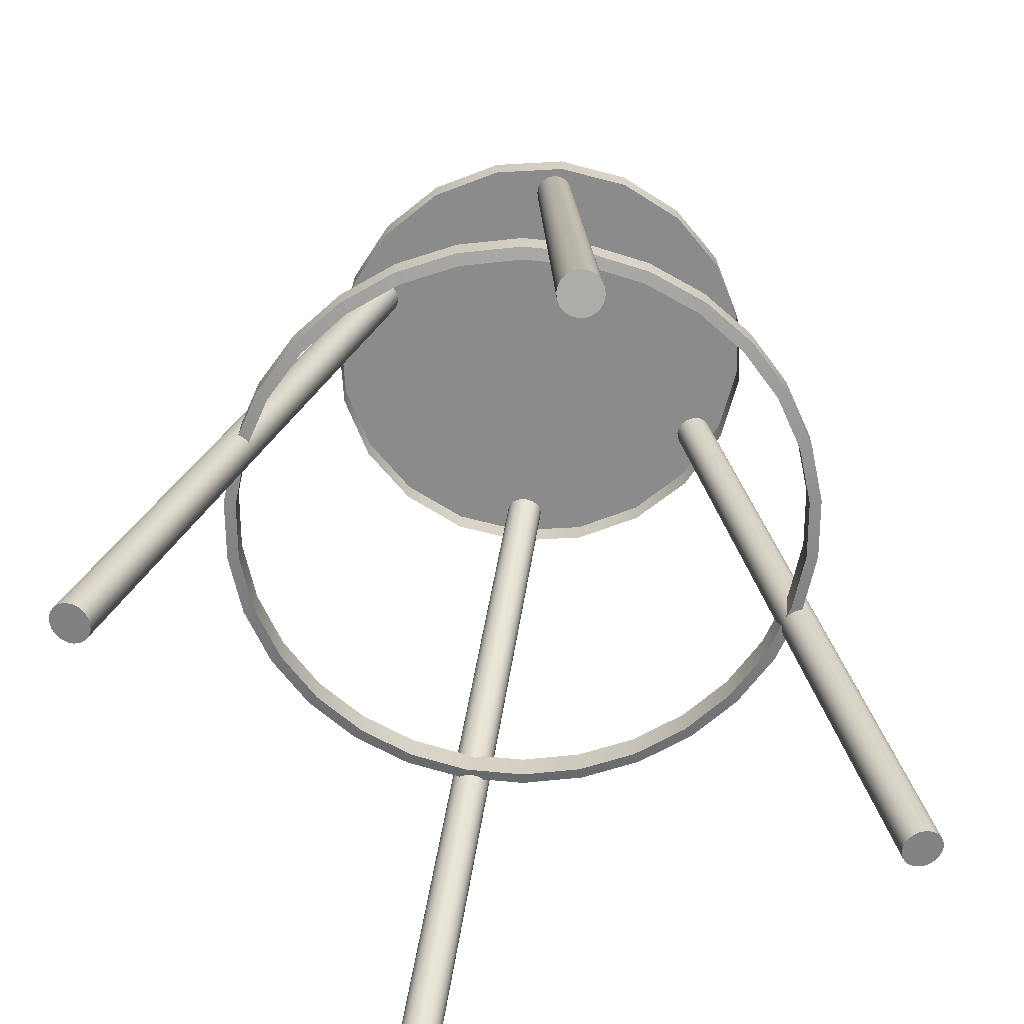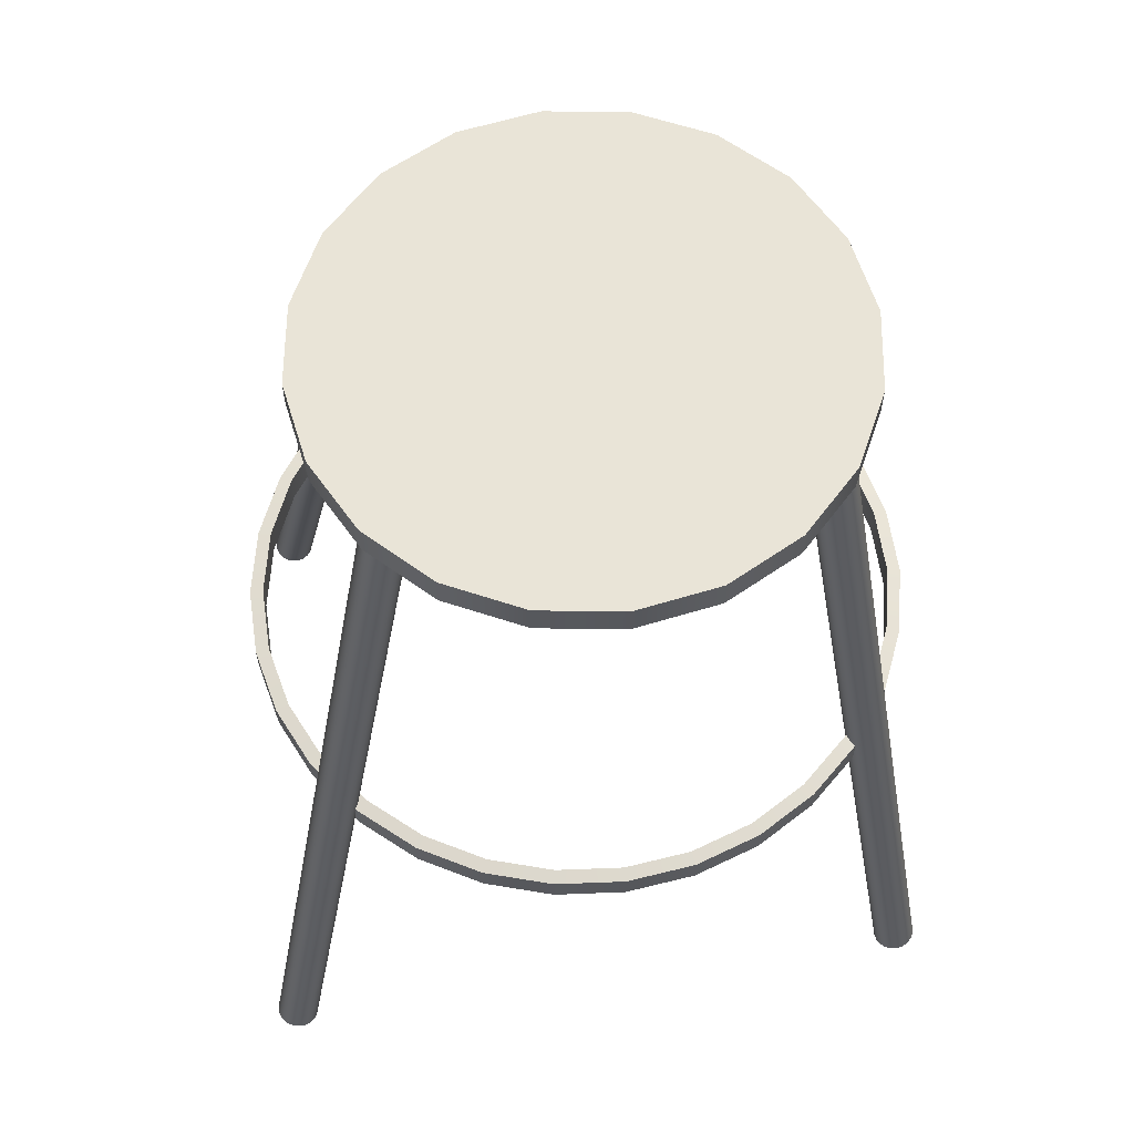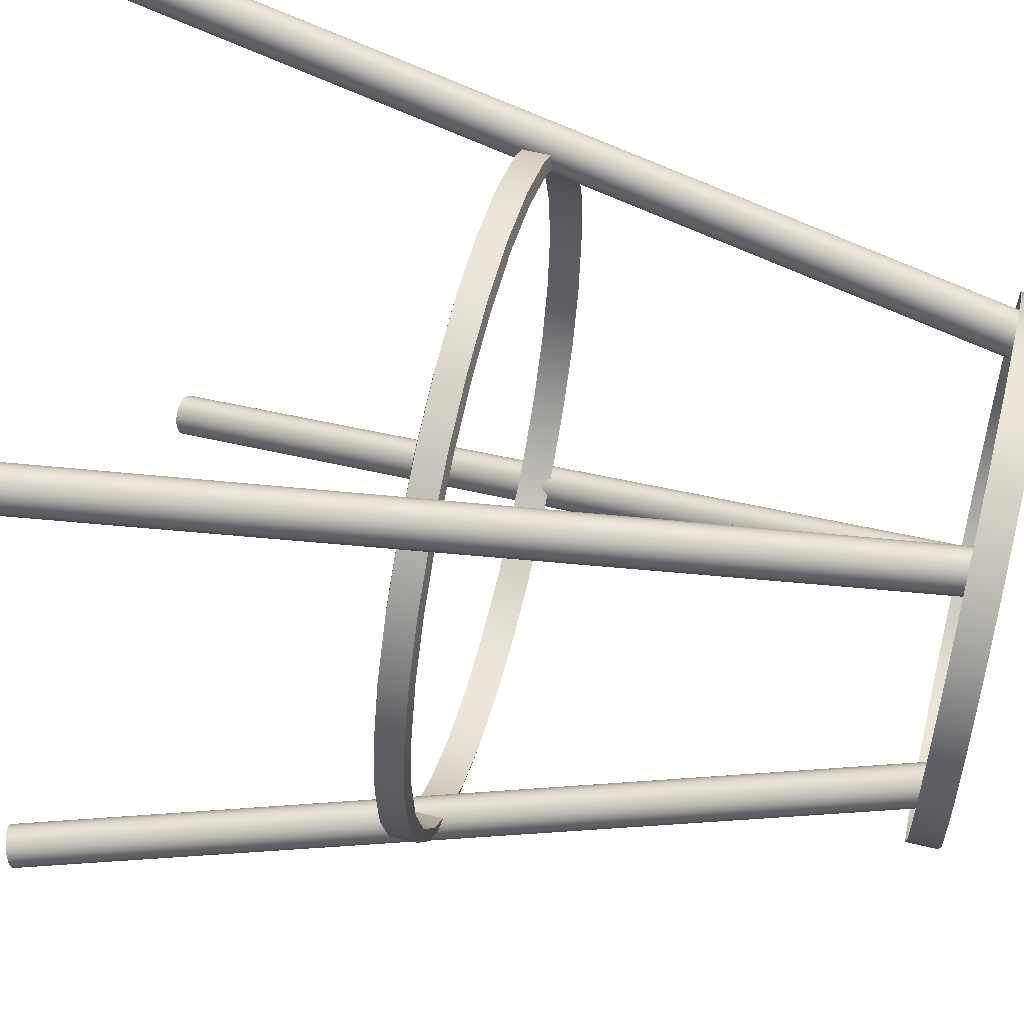
<metadata>
{"format":"obj","ext":"obj","renderer":"f3d","projection":"perspective","resolution":1024,"background":"white","views":[{"elev":-63.9,"azim":-149.8,"up":"+Y"},{"elev":61.0,"azim":-98.3,"up":"+Y"},{"elev":55.2,"azim":104.3,"up":"+Z"}]}
</metadata>
<code>
g default
v 0.6949 -0.09766 0.01586
v 0.6793 -0.09766 -0.1332
v 0.6329 -0.09766 -0.2757
v 0.558 -0.09766 -0.4055
v 0.4577 -0.09766 -0.5169
v 0.3365 -0.09766 -0.605
v 0.1995 -0.09766 -0.666
v 0.05294 -0.09766 -0.6971
v -0.09694 -0.09766 -0.6971
v -0.2435 -0.09766 -0.666
v -0.3805 -0.09766 -0.605
v -0.5017 -0.09766 -0.5169
v -0.602 -0.09766 -0.4055
v -0.6769 -0.09766 -0.2757
v -0.7233 -0.09766 -0.1332
v -0.7389 -0.09766 0.01586
v -0.7233 -0.09766 0.1649
v -0.6769 -0.09766 0.3075
v -0.602 -0.09766 0.4373
v -0.5017 -0.09766 0.5486
v -0.3805 -0.09766 0.6367
v -0.2435 -0.09766 0.6977
v -0.09694 -0.09766 0.7289
v 0.05294 -0.09766 0.7289
v 0.1995 -0.09766 0.6977
v 0.3365 -0.09766 0.6367
v 0.4577 -0.09766 0.5486
v 0.558 -0.09766 0.4373
v 0.6329 -0.09766 0.3075
v 0.6793 -0.09766 0.1649
v 0.6949 -0.0249 0.01586
v 0.6793 -0.0249 -0.1332
v 0.6329 -0.0249 -0.2757
v 0.558 -0.0249 -0.4055
v 0.4577 -0.0249 -0.5169
v 0.3365 -0.0249 -0.605
v 0.1995 -0.0249 -0.666
v 0.05294 -0.0249 -0.6971
v -0.09694 -0.0249 -0.6971
v -0.2435 -0.0249 -0.666
v -0.3805 -0.0249 -0.605
v -0.5017 -0.0249 -0.5169
v -0.602 -0.0249 -0.4055
v -0.6769 -0.0249 -0.2757
v -0.7233 -0.0249 -0.1332
v -0.7389 -0.0249 0.01586
v -0.7233 -0.0249 0.1649
v -0.6769 -0.0249 0.3075
v -0.602 -0.0249 0.4373
v -0.5017 -0.0249 0.5486
v -0.3805 -0.0249 0.6367
v -0.2435 -0.0249 0.6977
v -0.09694 -0.0249 0.7289
v 0.05294 -0.0249 0.7289
v 0.1995 -0.0249 0.6977
v 0.3365 -0.0249 0.6367
v 0.4577 -0.0249 0.5486
v 0.558 -0.0249 0.4373
v 0.6329 -0.0249 0.3075
v 0.6793 -0.0249 0.1649
v 0.7251 -0.03095 0.01586
v 0.7088 -0.03095 -0.1395
v 0.6606 -0.03095 -0.288
v 0.5825 -0.03095 -0.4233
v 0.4779 -0.03095 -0.5394
v 0.3516 -0.03095 -0.6312
v 0.2089 -0.03095 -0.6947
v 0.0561 -0.03095 -0.7272
v -0.1001 -0.03095 -0.7272
v -0.2529 -0.03095 -0.6947
v -0.3956 -0.03095 -0.6312
v -0.5219 -0.03095 -0.5394
v -0.6265 -0.03095 -0.4233
v -0.7046 -0.03095 -0.288
v -0.7528 -0.03095 -0.1395
v -0.7692 -0.03095 0.01586
v -0.7528 -0.03095 0.1712
v -0.7046 -0.03095 0.3197
v -0.6265 -0.03095 0.455
v -0.5219 -0.03095 0.5711
v -0.3956 -0.03095 0.6629
v -0.2529 -0.03095 0.7264
v -0.1001 -0.03095 0.7589
v 0.0561 -0.03095 0.7589
v 0.2089 -0.03095 0.7264
v 0.3516 -0.03095 0.6629
v 0.4779 -0.03095 0.5711
v 0.5825 -0.03095 0.455
v 0.6606 -0.03095 0.3197
v 0.7088 -0.03095 0.1712
v 0.7251 -0.09161 0.01586
v 0.7088 -0.09161 -0.1395
v 0.6606 -0.09161 -0.288
v 0.5825 -0.09161 -0.4233
v 0.4779 -0.09161 -0.5394
v 0.3516 -0.09161 -0.6312
v 0.2089 -0.09161 -0.6947
v 0.0561 -0.09161 -0.7272
v -0.1001 -0.09161 -0.7272
v -0.2529 -0.09161 -0.6947
v -0.3956 -0.09161 -0.6312
v -0.5219 -0.09161 -0.5394
v -0.6265 -0.09161 -0.4233
v -0.7046 -0.09161 -0.288
v -0.7528 -0.09161 -0.1395
v -0.7692 -0.09161 0.01586
v -0.7528 -0.09161 0.1712
v -0.7046 -0.09161 0.3197
v -0.6265 -0.09161 0.455
v -0.5219 -0.09161 0.5711
v -0.3956 -0.09161 0.6629
v -0.2529 -0.09161 0.7264
v -0.1001 -0.09161 0.7589
v 0.0561 -0.09161 0.7589
v 0.2089 -0.09161 0.7264
v 0.3516 -0.09161 0.6629
v 0.4779 -0.09161 0.5711
v 0.5825 -0.09161 0.455
v 0.6606 -0.09161 0.3197
v 0.7088 -0.09161 0.1712
v -0.5572 -0.9995 -0.7812
v -0.5633 -0.9962 -0.7948
v -0.5734 -0.9929 -0.8057
v -0.5865 -0.99 -0.813
v -0.6012 -0.9877 -0.8158
v -0.6163 -0.9862 -0.814
v -0.6302 -0.9857 -0.8077
v -0.6414 -0.9863 -0.7974
v -0.6491 -0.9879 -0.7843
v -0.6523 -0.9903 -0.7696
v -0.6507 -0.9933 -0.7548
v -0.6446 -0.9966 -0.7412
v -0.6346 -0.9999 -0.7303
v -0.6215 -1.003 -0.723
v -0.6067 -1.005 -0.7202
v -0.5916 -1.007 -0.722
v -0.5778 -1.007 -0.7284
v -0.5665 -1.006 -0.7386
v -0.5589 -1.005 -0.7517
v -0.5557 -1.003 -0.7664
v -0.3222 0.9619 -0.4084
v -0.3283 0.9652 -0.422
v -0.3383 0.9685 -0.4329
v -0.3514 0.9714 -0.4402
v -0.3662 0.9737 -0.443
v -0.3813 0.9752 -0.4412
v -0.3951 0.9756 -0.4349
v -0.4064 0.9751 -0.4246
v -0.414 0.9735 -0.4115
v -0.4172 0.9711 -0.3968
v -0.4157 0.9681 -0.382
v -0.4096 0.9648 -0.3684
v -0.3995 0.9615 -0.3575
v -0.3864 0.9585 -0.3502
v -0.3717 0.9562 -0.3474
v -0.3566 0.9548 -0.3492
v -0.3428 0.9543 -0.3556
v -0.3315 0.9549 -0.3658
v -0.3239 0.9565 -0.3789
v -0.3206 0.9589 -0.3936
v -0.604 -0.9964 -0.768
v -0.3689 0.965 -0.3952
v -0.3206 0.9589 -0.3938
v -0.3222 0.9619 -0.4086
v -0.3689 0.965 -0.395
v 0.748 -0.9454 -0.6717
v 0.7397 -0.9456 -0.6845
v 0.7281 -0.9472 -0.6942
v 0.7141 -0.9499 -0.6998
v 0.6994 -0.9535 -0.7008
v 0.6852 -0.9576 -0.6971
v 0.673 -0.9619 -0.689
v 0.6639 -0.9659 -0.6774
v 0.6589 -0.9692 -0.6634
v 0.6585 -0.9715 -0.6484
v 0.6626 -0.9726 -0.6338
v 0.6709 -0.9723 -0.621
v 0.6826 -0.9708 -0.6113
v 0.6965 -0.968 -0.6057
v 0.7112 -0.9644 -0.6047
v 0.7254 -0.9603 -0.6084
v 0.7376 -0.956 -0.6164
v 0.7467 -0.9521 -0.628
v 0.7517 -0.9487 -0.642
v 0.7522 -0.9464 -0.6571
v 0.2585 0.9841 -0.3908
v 0.2502 0.9838 -0.4035
v 0.2385 0.9823 -0.4132
v 0.2246 0.9795 -0.4188
v 0.2098 0.9759 -0.4198
v 0.1956 0.9718 -0.4161
v 0.1834 0.9675 -0.4081
v 0.1744 0.9635 -0.3965
v 0.1693 0.9602 -0.3825
v 0.1689 0.9579 -0.3674
v 0.173 0.9568 -0.3528
v 0.1813 0.9571 -0.34
v 0.193 0.9587 -0.3304
v 0.2069 0.9614 -0.3248
v 0.2217 0.965 -0.3238
v 0.2359 0.9691 -0.3275
v 0.2481 0.9734 -0.3355
v 0.2571 0.9774 -0.3471
v 0.2621 0.9807 -0.3611
v 0.2626 0.983 -0.3761
v 0.7053 -0.959 -0.6527
v 0.2157 0.9705 -0.3718
v 0.2626 0.9831 -0.3764
v 0.2584 0.984 -0.391
v 0.2158 0.9705 -0.3716
v 0.4728 0.9455 -0.1609
v 0.39 0.9455 -0.3235
v 0.2609 0.9455 -0.4525
v 0.09828 0.9455 -0.5354
v -0.08199 0.9455 -0.5639
v -0.2623 0.9455 -0.5354
v -0.4249 0.9455 -0.4525
v -0.5539 0.9455 -0.3235
v -0.6368 0.9455 -0.1609
v -0.6653 0.9455 0.01941
v -0.6368 0.9455 0.1997
v -0.5539 0.9455 0.3623
v -0.4249 0.9455 0.4914
v -0.2623 0.9455 0.5742
v -0.08199 0.9455 0.6028
v 0.09828 0.9455 0.5742
v 0.2609 0.9455 0.4914
v 0.39 0.9455 0.3623
v 0.4728 0.9455 0.1997
v 0.5014 0.9455 0.01941
v 0.4728 1.015 -0.1609
v 0.39 1.015 -0.3235
v 0.2609 1.015 -0.4525
v 0.09828 1.015 -0.5354
v -0.08199 1.015 -0.5639
v -0.2623 1.015 -0.5354
v -0.4249 1.015 -0.4525
v -0.5539 1.015 -0.3235
v -0.6368 1.015 -0.1609
v -0.6653 1.015 0.01941
v -0.6368 1.015 0.1997
v -0.5539 1.015 0.3623
v -0.4249 1.015 0.4914
v -0.2623 1.015 0.5742
v -0.08199 1.015 0.6028
v 0.09828 1.015 0.5742
v 0.2609 1.015 0.4914
v 0.39 1.015 0.3623
v 0.4728 1.015 0.1997
v 0.5014 1.015 0.01941
v -0.08199 1.015 0.01941
v 0.7639 -0.9415 0.7463
v 0.7567 -0.9457 0.7336
v 0.7458 -0.9504 0.724
v 0.7324 -0.955 0.7184
v 0.7177 -0.9592 0.7175
v 0.7033 -0.9624 0.7212
v 0.6905 -0.9645 0.7292
v 0.6806 -0.9651 0.7408
v 0.6745 -0.9642 0.7547
v 0.6729 -0.962 0.7697
v 0.6759 -0.9585 0.7842
v 0.6832 -0.9543 0.7969
v 0.694 -0.9496 0.8065
v 0.7075 -0.945 0.8121
v 0.7221 -0.9408 0.813
v 0.7365 -0.9376 0.8093
v 0.7493 -0.9355 0.8013
v 0.7592 -0.9349 0.7897
v 0.7653 -0.9358 0.7758
v 0.7669 -0.938 0.7608
v 0.2452 0.97 0.4024
v 0.2379 0.9658 0.3897
v 0.227 0.9611 0.3801
v 0.2136 0.9565 0.3746
v 0.199 0.9523 0.3736
v 0.1845 0.9491 0.3773
v 0.1718 0.947 0.3853
v 0.1618 0.9464 0.3969
v 0.1558 0.9473 0.4108
v 0.1541 0.9495 0.4258
v 0.1571 0.953 0.4404
v 0.1644 0.9572 0.4531
v 0.1753 0.9619 0.4626
v 0.1887 0.9665 0.4682
v 0.2033 0.9707 0.4692
v 0.2177 0.9739 0.4654
v 0.2305 0.976 0.4574
v 0.2404 0.9766 0.4459
v 0.2465 0.9757 0.4319
v 0.2481 0.9735 0.4169
v 0.7199 -0.95 0.7653
v 0.2011 0.9615 0.4214
v 0.2482 0.9735 0.4167
v 0.2451 0.9699 0.4022
v 0.2012 0.9616 0.4216
v -0.5698 -1.01 0.7329
v -0.5764 -1.011 0.7192
v -0.5869 -1.011 0.7082
v -0.6003 -1.01 0.7009
v -0.6152 -1.009 0.698
v -0.6302 -1.007 0.6999
v -0.6437 -1.004 0.7063
v -0.6546 -1.001 0.7166
v -0.6616 -0.9981 0.7298
v -0.6642 -0.9955 0.7446
v -0.6621 -0.9936 0.7595
v -0.6554 -0.9924 0.7732
v -0.6449 -0.9921 0.7842
v -0.6315 -0.9928 0.7915
v -0.6166 -0.9943 0.7943
v -0.6017 -0.9966 0.7925
v -0.5881 -0.9993 0.7861
v -0.5773 -1.002 0.7758
v -0.5702 -1.005 0.7626
v -0.5676 -1.008 0.7478
v -0.3109 0.9621 0.4391
v -0.3175 0.961 0.4254
v -0.328 0.9607 0.4144
v -0.3414 0.9614 0.4071
v -0.3563 0.9629 0.4043
v -0.3712 0.9651 0.4061
v -0.3848 0.9679 0.4125
v -0.3956 0.9708 0.4228
v -0.4027 0.9737 0.436
v -0.4053 0.9763 0.4508
v -0.4031 0.9782 0.4657
v -0.3965 0.9794 0.4794
v -0.386 0.9796 0.4904
v -0.3726 0.979 0.4977
v -0.3577 0.9774 0.5006
v -0.3428 0.9752 0.4987
v -0.3292 0.9725 0.4923
v -0.3184 0.9695 0.482
v -0.3113 0.9666 0.4688
v -0.3087 0.9641 0.454
v -0.6159 -1.002 0.7462
v -0.357 0.9702 0.4524
v -0.3086 0.9641 0.4538
v -0.3109 0.9621 0.4389
v -0.3569 0.9703 0.4526
g pPipe2
f 2 1 31 32
f 3 2 32 33
f 4 3 33 34
f 5 4 34 35
f 6 5 35 36
f 7 6 36 37
f 8 7 37 38
f 9 8 38 39
f 10 9 39 40
f 11 10 40 41
f 12 11 41 42
f 13 12 42 43
f 14 13 43 44
f 15 14 44 45
f 16 15 45 46
f 17 16 46 47
f 18 17 47 48
f 19 18 48 49
f 20 19 49 50
f 21 20 50 51
f 22 21 51 52
f 23 22 52 53
f 24 23 53 54
f 25 24 54 55
f 26 25 55 56
f 27 26 56 57
f 28 27 57 58
f 29 28 58 59
f 30 29 59 60
f 1 30 60 31
f 32 31 61 62
f 33 32 62 63
f 34 33 63 64
f 35 34 64 65
f 36 35 65 66
f 37 36 66 67
f 38 37 67 68
f 39 38 68 69
f 40 39 69 70
f 41 40 70 71
f 42 41 71 72
f 43 42 72 73
f 44 43 73 74
f 45 44 74 75
f 46 45 75 76
f 47 46 76 77
f 48 47 77 78
f 49 48 78 79
f 50 49 79 80
f 51 50 80 81
f 52 51 81 82
f 53 52 82 83
f 54 53 83 84
f 55 54 84 85
f 56 55 85 86
f 57 56 86 87
f 58 57 87 88
f 59 58 88 89
f 60 59 89 90
f 31 60 90 61
f 62 61 91 92
f 63 62 92 93
f 64 63 93 94
f 65 64 94 95
f 66 65 95 96
f 67 66 96 97
f 68 67 97 98
f 69 68 98 99
f 70 69 99 100
f 71 70 100 101
f 72 71 101 102
f 73 72 102 103
f 74 73 103 104
f 75 74 104 105
f 76 75 105 106
f 77 76 106 107
f 78 77 107 108
f 79 78 108 109
f 80 79 109 110
f 81 80 110 111
f 82 81 111 112
f 83 82 112 113
f 84 83 113 114
f 85 84 114 115
f 86 85 115 116
f 87 86 116 117
f 88 87 117 118
f 89 88 118 119
f 90 89 119 120
f 61 90 120 91
f 92 91 1 2
f 93 92 2 3
f 94 93 3 4
f 95 94 4 5
f 96 95 5 6
f 97 96 6 7
f 98 97 7 8
f 99 98 8 9
f 100 99 9 10
f 101 100 10 11
f 102 101 11 12
f 103 102 12 13
f 104 103 13 14
f 105 104 14 15
f 106 105 15 16
f 107 106 16 17
f 108 107 17 18
f 109 108 18 19
f 110 109 19 20
f 111 110 20 21
f 112 111 21 22
f 113 112 22 23
f 114 113 23 24
f 115 114 24 25
f 116 115 25 26
f 117 116 26 27
f 118 117 27 28
f 119 118 28 29
f 120 119 29 30
f 91 120 30 1
f 121 122 142 141
f 122 123 143 142
f 123 124 144 143
f 124 125 145 144
f 125 126 146 145
f 126 127 147 146
f 127 128 148 147
f 128 129 149 148
f 129 130 150 149
f 130 131 151 150
f 131 132 152 151
f 132 133 153 152
f 133 134 154 153
f 134 135 155 154
f 135 136 156 155
f 136 137 157 156
f 137 138 158 157
f 138 139 159 158
f 139 140 160 159
f 140 121 141 160
f 122 121 161
f 123 122 161
f 124 123 161
f 125 124 161
f 126 125 161
f 127 126 161
f 128 127 161
f 129 128 161
f 130 129 161
f 131 130 161
f 132 131 161
f 133 132 161
f 134 133 161
f 135 134 161
f 136 135 161
f 137 136 161
f 138 137 161
f 139 138 161
f 140 139 161
f 121 140 161
f 141 142 162
f 142 143 162
f 143 144 162
f 144 145 162
f 145 146 162
f 146 147 162
f 147 148 162
f 148 149 162
f 149 150 162
f 150 151 162
f 151 152 162
f 152 153 162
f 153 154 162
f 154 155 162
f 155 156 162
f 156 157 162
f 157 158 162
f 158 159 162
f 159 160 162
f 163 164 165
f 160 141 164 163
f 141 162 165 164
f 162 160 163 165
f 166 167 187 186
f 167 168 188 187
f 168 169 189 188
f 169 170 190 189
f 170 171 191 190
f 171 172 192 191
f 172 173 193 192
f 173 174 194 193
f 174 175 195 194
f 175 176 196 195
f 176 177 197 196
f 177 178 198 197
f 178 179 199 198
f 179 180 200 199
f 180 181 201 200
f 181 182 202 201
f 182 183 203 202
f 183 184 204 203
f 184 185 205 204
f 185 166 186 205
f 167 166 206
f 168 167 206
f 169 168 206
f 170 169 206
f 171 170 206
f 172 171 206
f 173 172 206
f 174 173 206
f 175 174 206
f 176 175 206
f 177 176 206
f 178 177 206
f 179 178 206
f 180 179 206
f 181 180 206
f 182 181 206
f 183 182 206
f 184 183 206
f 185 184 206
f 166 185 206
f 186 187 207
f 187 188 207
f 188 189 207
f 189 190 207
f 190 191 207
f 191 192 207
f 192 193 207
f 193 194 207
f 194 195 207
f 195 196 207
f 196 197 207
f 197 198 207
f 198 199 207
f 199 200 207
f 200 201 207
f 201 202 207
f 202 203 207
f 203 204 207
f 204 205 207
f 208 209 210
f 205 186 209 208
f 186 207 210 209
f 207 205 208 210
f 211 212 232 231
f 212 213 233 232
f 213 214 234 233
f 214 215 235 234
f 215 216 236 235
f 216 217 237 236
f 217 218 238 237
f 218 219 239 238
f 219 220 240 239
f 220 221 241 240
f 221 222 242 241
f 222 223 243 242
f 223 224 244 243
f 224 225 245 244
f 225 226 246 245
f 226 227 247 246
f 227 228 248 247
f 228 229 249 248
f 229 230 250 249
f 230 211 231 250
f 231 232 251
f 232 233 251
f 233 234 251
f 234 235 251
f 235 236 251
f 236 237 251
f 237 238 251
f 238 239 251
f 239 240 251
f 240 241 251
f 241 242 251
f 242 243 251
f 243 244 251
f 244 245 251
f 245 246 251
f 246 247 251
f 247 248 251
f 248 249 251
f 249 250 251
f 250 231 251
f 252 253 273 272
f 253 254 274 273
f 254 255 275 274
f 255 256 276 275
f 256 257 277 276
f 257 258 278 277
f 258 259 279 278
f 259 260 280 279
f 260 261 281 280
f 261 262 282 281
f 262 263 283 282
f 263 264 284 283
f 264 265 285 284
f 265 266 286 285
f 266 267 287 286
f 267 268 288 287
f 268 269 289 288
f 269 270 290 289
f 270 271 291 290
f 271 252 272 291
f 253 252 292
f 254 253 292
f 255 254 292
f 256 255 292
f 257 256 292
f 258 257 292
f 259 258 292
f 260 259 292
f 261 260 292
f 262 261 292
f 263 262 292
f 264 263 292
f 265 264 292
f 266 265 292
f 267 266 292
f 268 267 292
f 269 268 292
f 270 269 292
f 271 270 292
f 252 271 292
f 272 273 293
f 273 274 293
f 274 275 293
f 275 276 293
f 276 277 293
f 277 278 293
f 278 279 293
f 279 280 293
f 280 281 293
f 281 282 293
f 282 283 293
f 283 284 293
f 284 285 293
f 285 286 293
f 286 287 293
f 287 288 293
f 288 289 293
f 289 290 293
f 290 291 293
f 294 295 296
f 291 272 295 294
f 272 293 296 295
f 293 291 294 296
f 297 298 318 317
f 298 299 319 318
f 299 300 320 319
f 300 301 321 320
f 301 302 322 321
f 302 303 323 322
f 303 304 324 323
f 304 305 325 324
f 305 306 326 325
f 306 307 327 326
f 307 308 328 327
f 308 309 329 328
f 309 310 330 329
f 310 311 331 330
f 311 312 332 331
f 312 313 333 332
f 313 314 334 333
f 314 315 335 334
f 315 316 336 335
f 316 297 317 336
f 298 297 337
f 299 298 337
f 300 299 337
f 301 300 337
f 302 301 337
f 303 302 337
f 304 303 337
f 305 304 337
f 306 305 337
f 307 306 337
f 308 307 337
f 309 308 337
f 310 309 337
f 311 310 337
f 312 311 337
f 313 312 337
f 314 313 337
f 315 314 337
f 316 315 337
f 297 316 337
f 317 318 338
f 318 319 338
f 319 320 338
f 320 321 338
f 321 322 338
f 322 323 338
f 323 324 338
f 324 325 338
f 325 326 338
f 326 327 338
f 327 328 338
f 328 329 338
f 329 330 338
f 330 331 338
f 331 332 338
f 332 333 338
f 333 334 338
f 334 335 338
f 335 336 338
f 339 340 341
f 336 317 340 339
f 317 338 341 340
f 338 336 339 341

</code>
